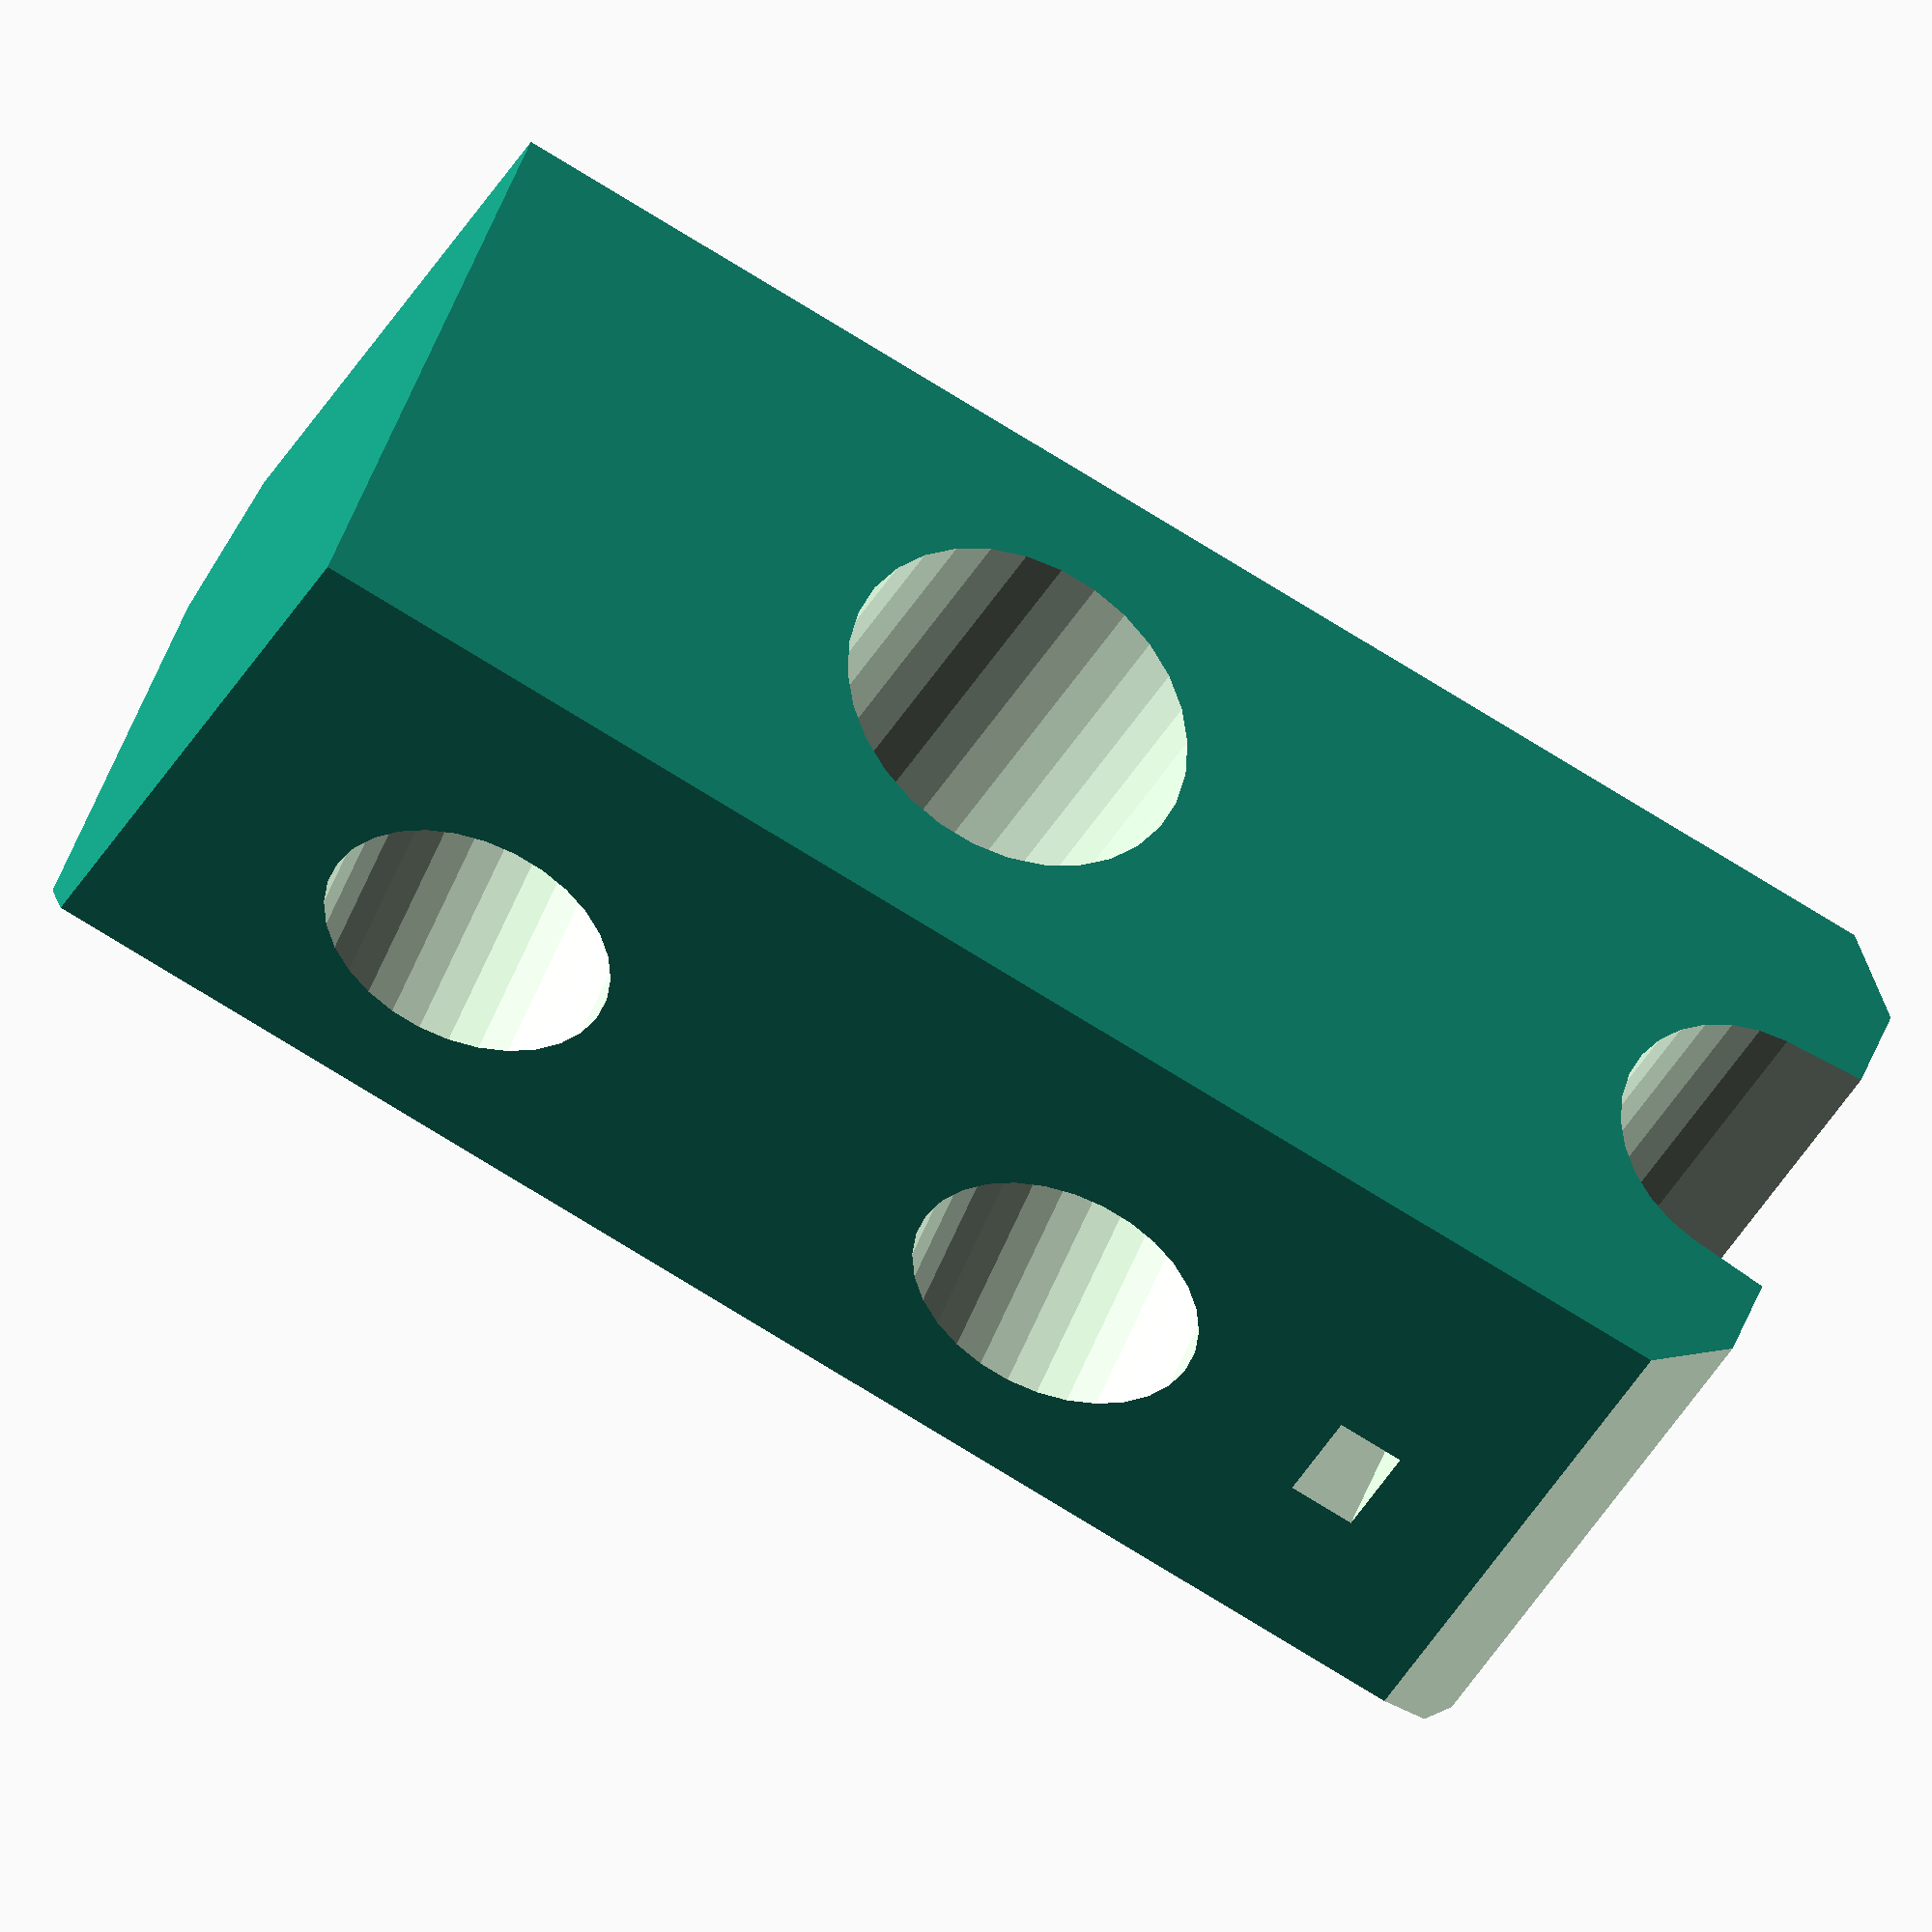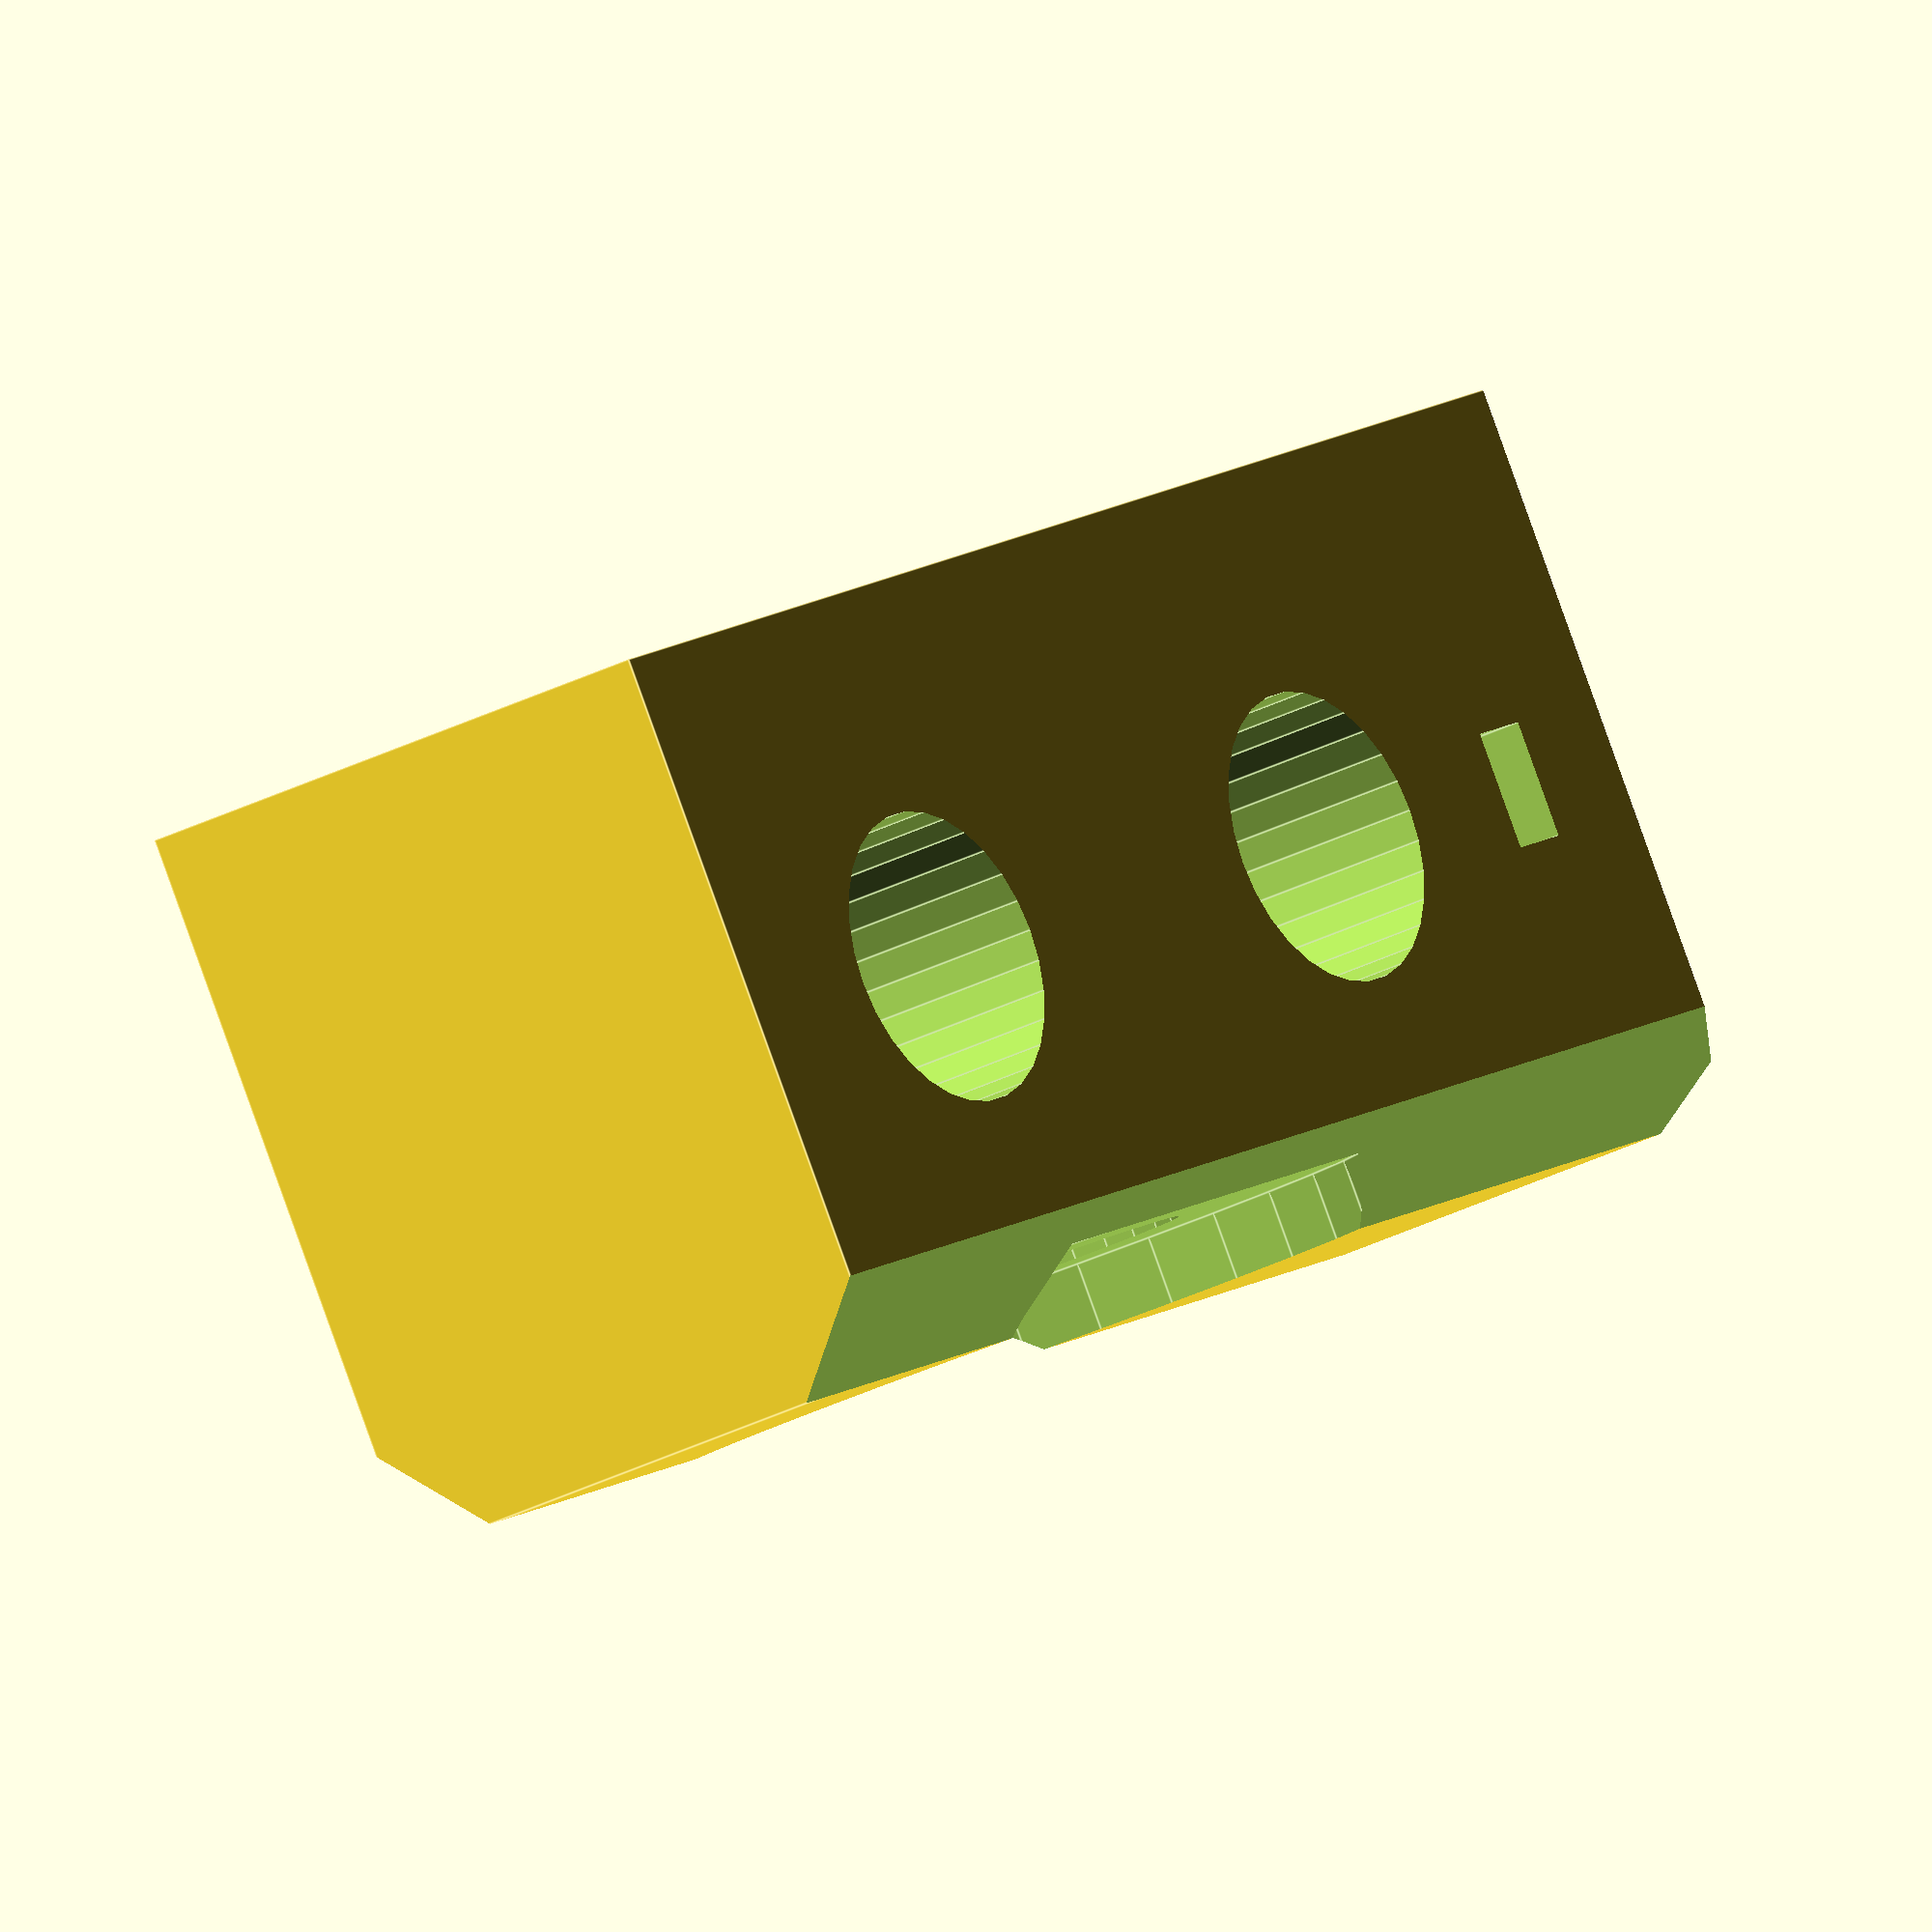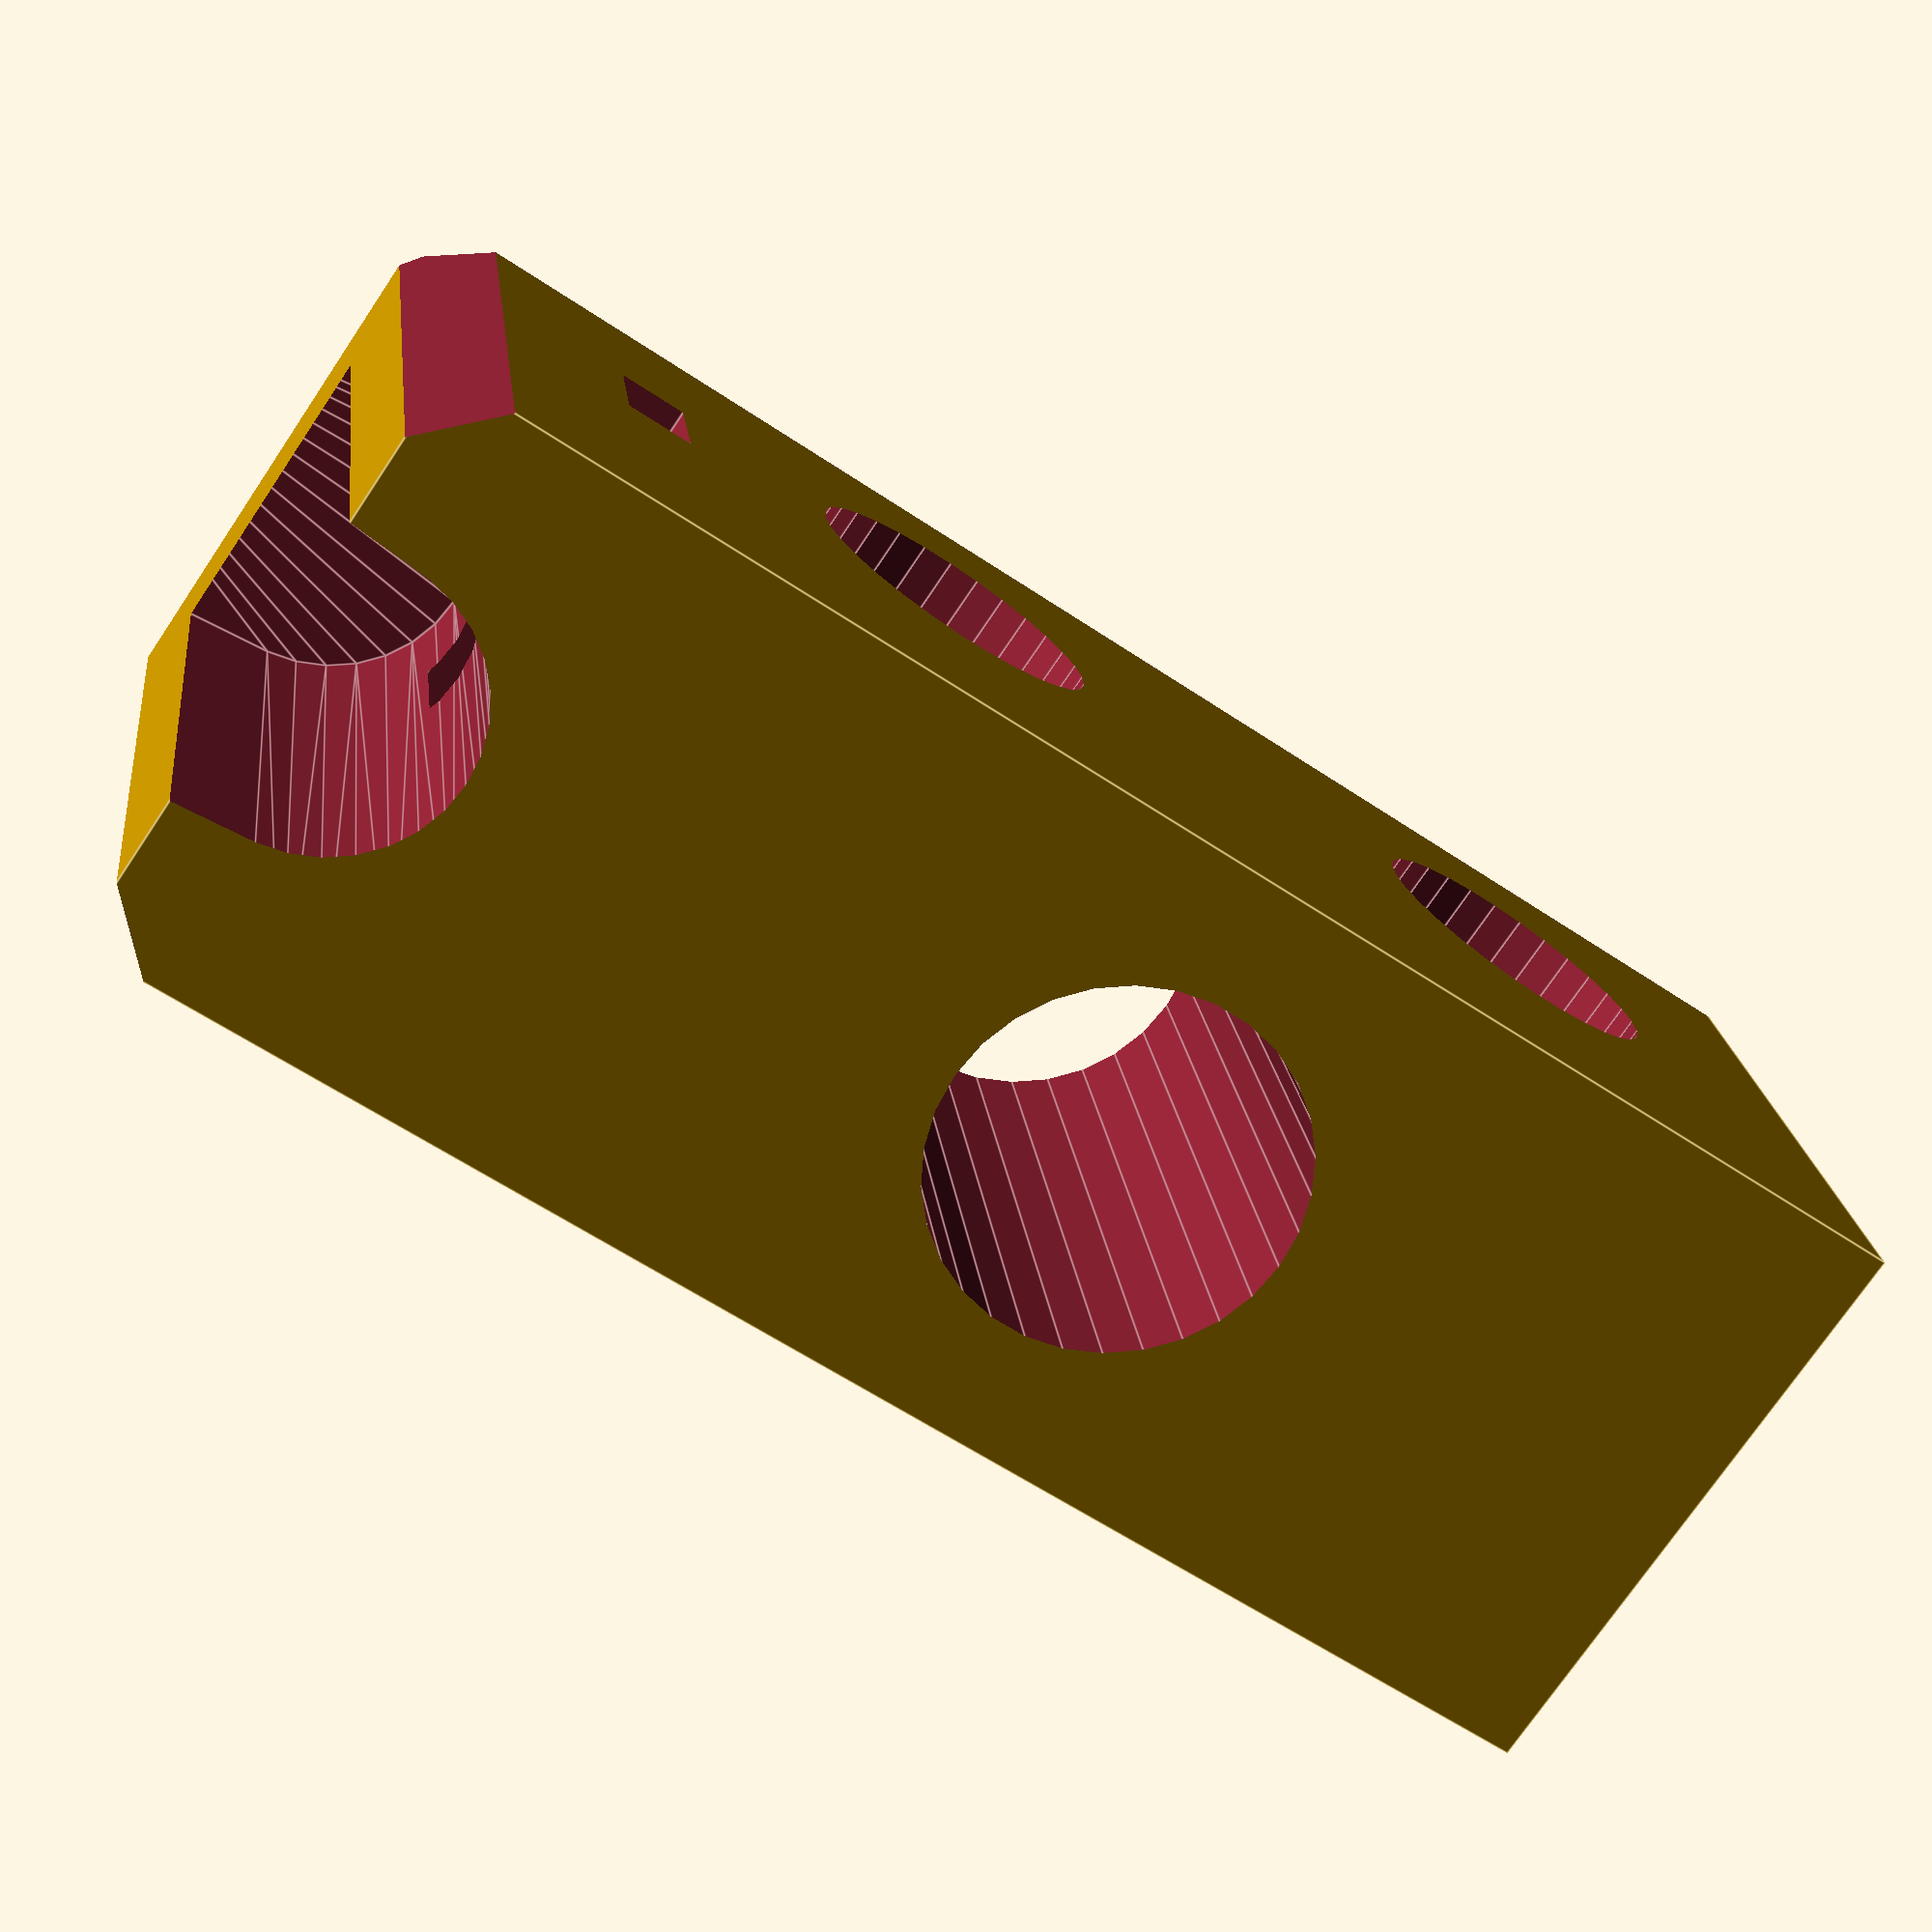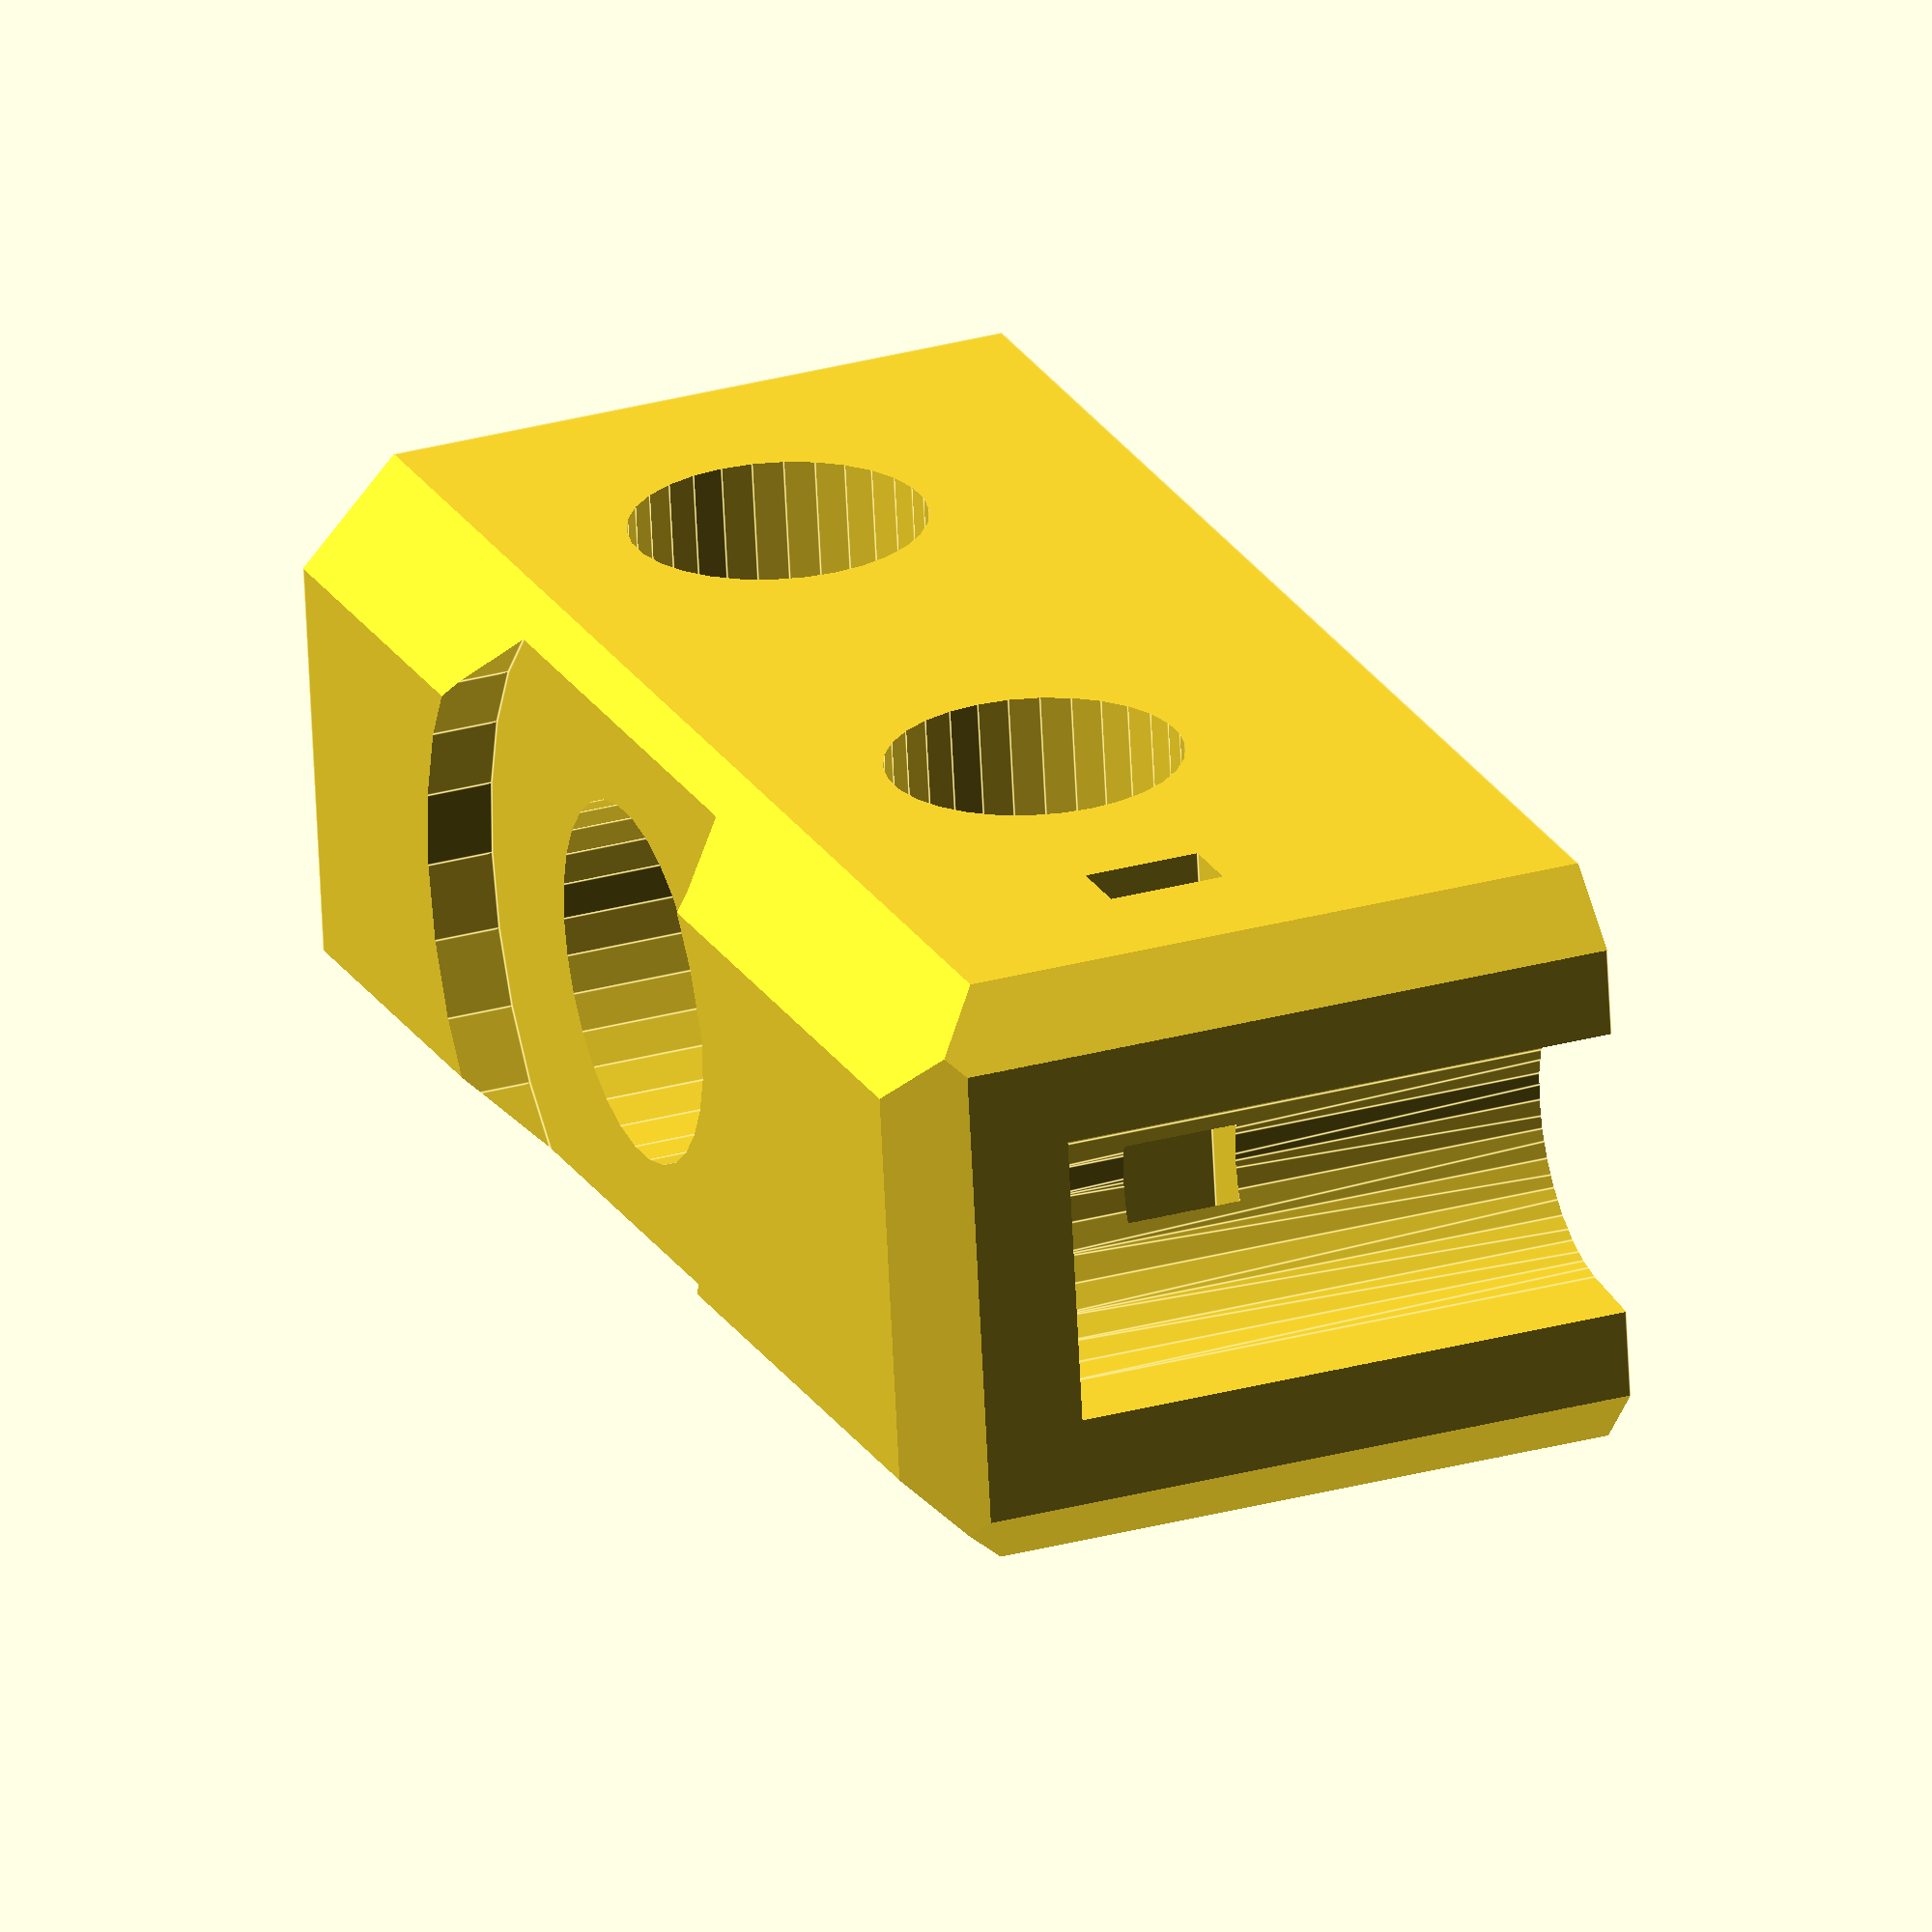
<openscad>
// PRUSA iteration3
// Y frame corners
// GNU GPL v3
// Josef Průša <iam@josefprusa.cz> and contributors
// http://www.reprap.org/wiki/Prusa_Mendel
// http://prusamendel.org


module corner_base()
{
  translate([-9,-11,0])cube([18,22,47]);
}

module corner_holes()
{
  translate([-11,-11,0]) {
    // Bottom hole
    translate([0,11,10]) rotate([0,90,0]) translate([0,0,-5]) cylinder(h=270, r=4.4, $fn=30);
    // Top hole
    translate([0,11,30]) rotate([0,90,0]) translate([0,0,-5]) cylinder(h=270, r=4.4, $fn=30);
    // Middle hole
    translate([11,0,20]) rotate([0,0,90]) rotate([0,90,0]) translate([0,0,-5]) cylinder(h=270, r=5.4, $fn=30);

    // Washer hole
    translate([11,-3,20]) rotate([0,0,90]) rotate([0,90,0]) translate([0,0,-5]) cylinder(h=10, r=11, $fn=30);

    // Top smooth rod insert
    // Smooth rod place
    hull() {
      translate([11,5,45]) rotate([0,90,90]) cylinder(h=30, r=4.2, $fn=30);
      translate([11,5,45+10]) rotate([0,90,90]) cylinder(h=30, r=5, $fn=30);
    }
    // Ziptie
    translate([-5,9,39])  cube([30,3.5,2]);
  }
}

module corner_fancy()
{
  // Side corner cutouts
  translate([-8,-9,0]) rotate([0,0,-45-180]) translate([-15,0,-1]) cube([30,30,51]);
  translate([8,-9,0]) rotate([0,0,45-180]) translate([-15,0,-1]) cube([30,30,51]);

  // Top corner cutouts
  translate([7,0,49-2]) rotate([0,45,0]) translate([-15,-15,0]) cube([30,30,30]);
  translate([-7,0,49-2]) rotate([0,-45,0]) translate([-15,-15,0]) cube([30,30,30]);
  rotate([0,0,90]) {
    translate([-9,0,49-2]) rotate([0,-45,0]) translate([-15,-15,0]) cube([30,30,30]);
  }
}


// Final part
module y_corners()
{
  // Rotate the part for better printing
  rotate([90,0,0]) translate([0,0,11]) rotate([-90,0,0]) difference() {
    corner_base();
    corner_holes();
    corner_fancy();
  }
}

y_corners();

</openscad>
<views>
elev=258.0 azim=51.2 roll=301.5 proj=o view=wireframe
elev=348.0 azim=23.9 roll=213.4 proj=o view=edges
elev=239.7 azim=348.3 roll=124.8 proj=p view=edges
elev=338.4 azim=87.0 roll=338.2 proj=o view=edges
</views>
